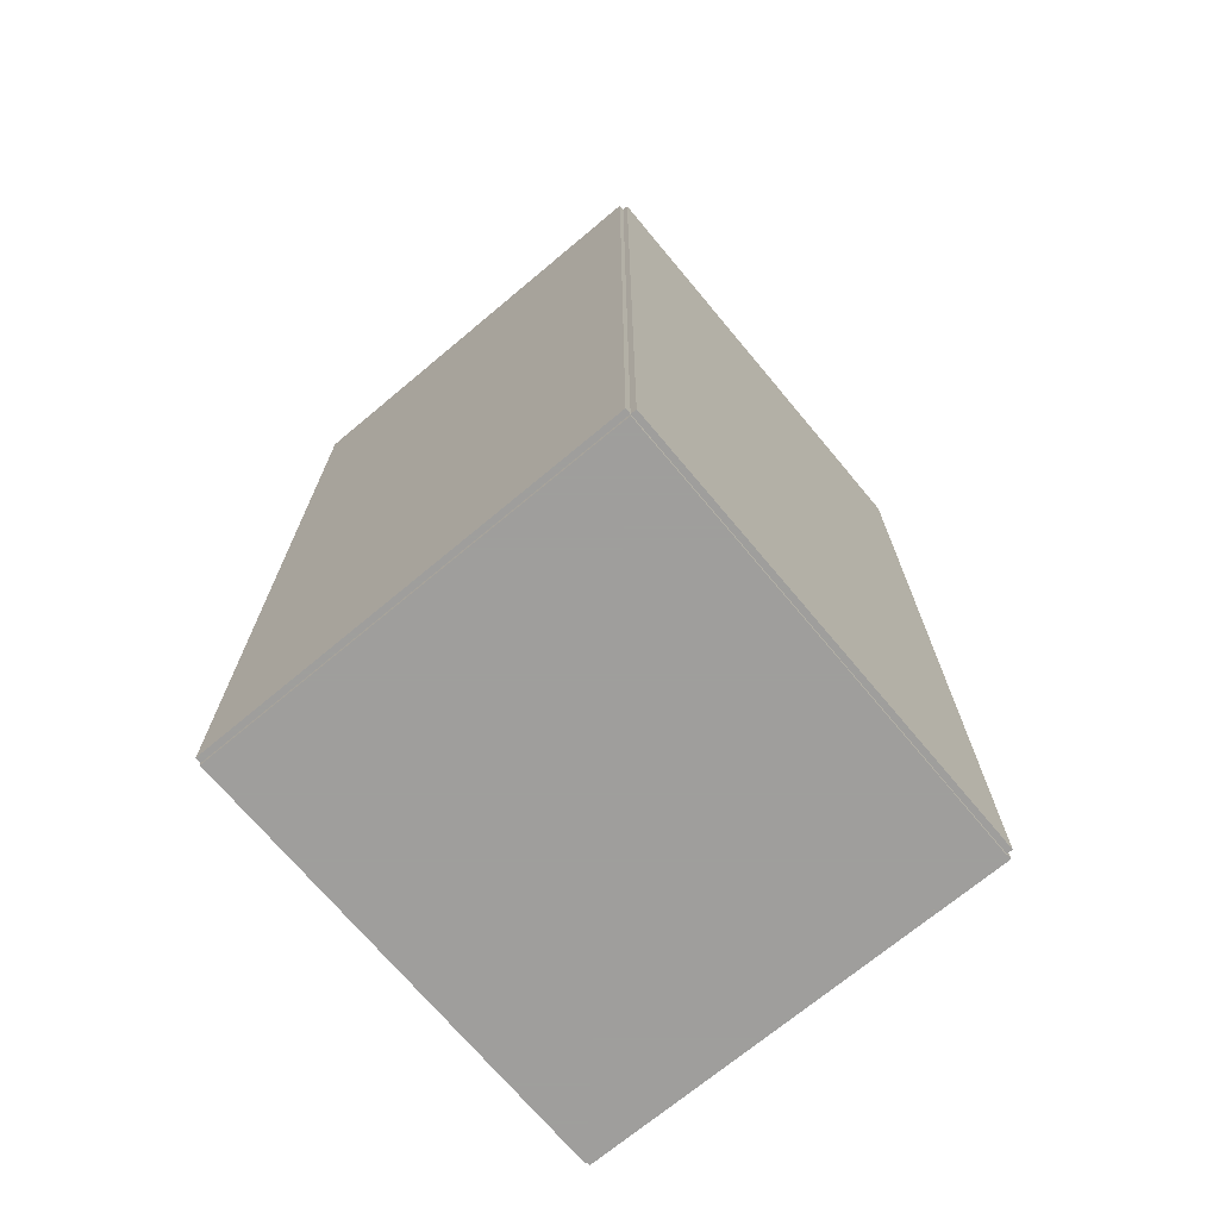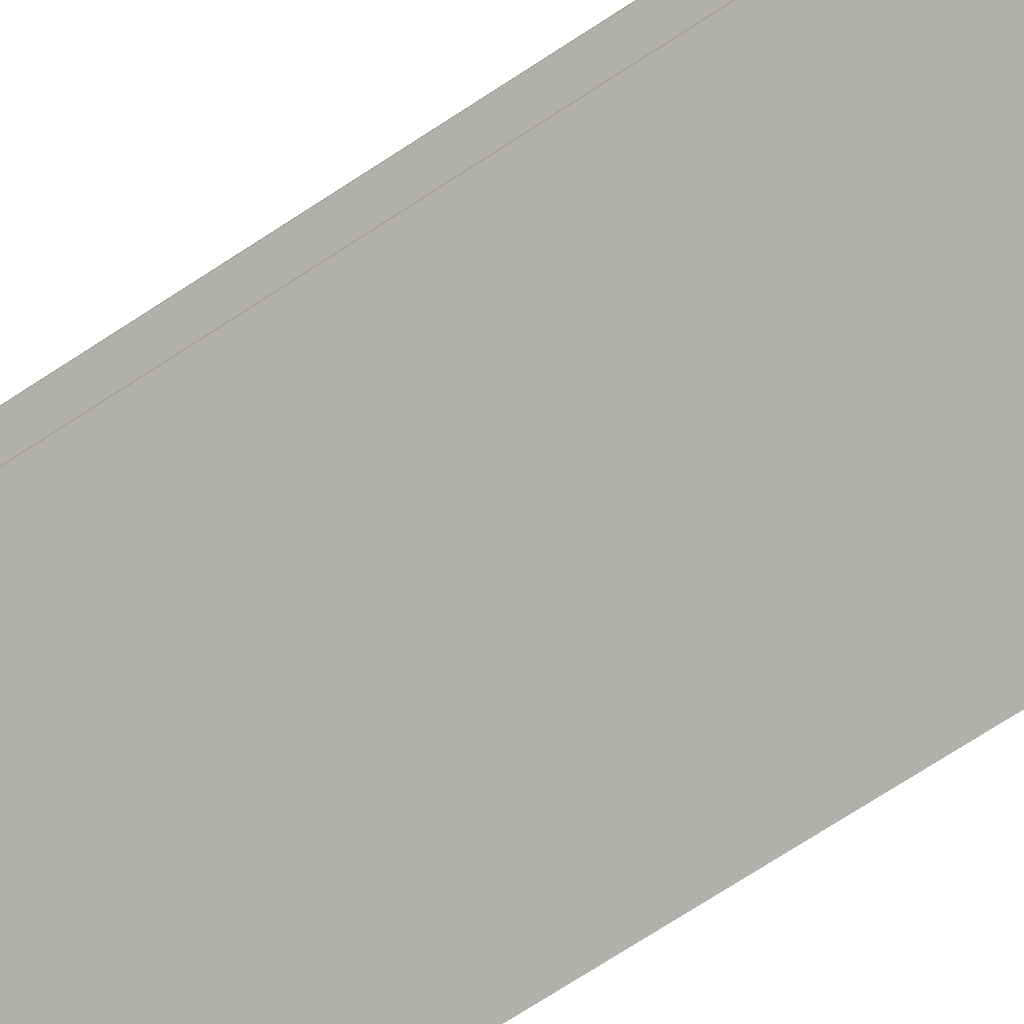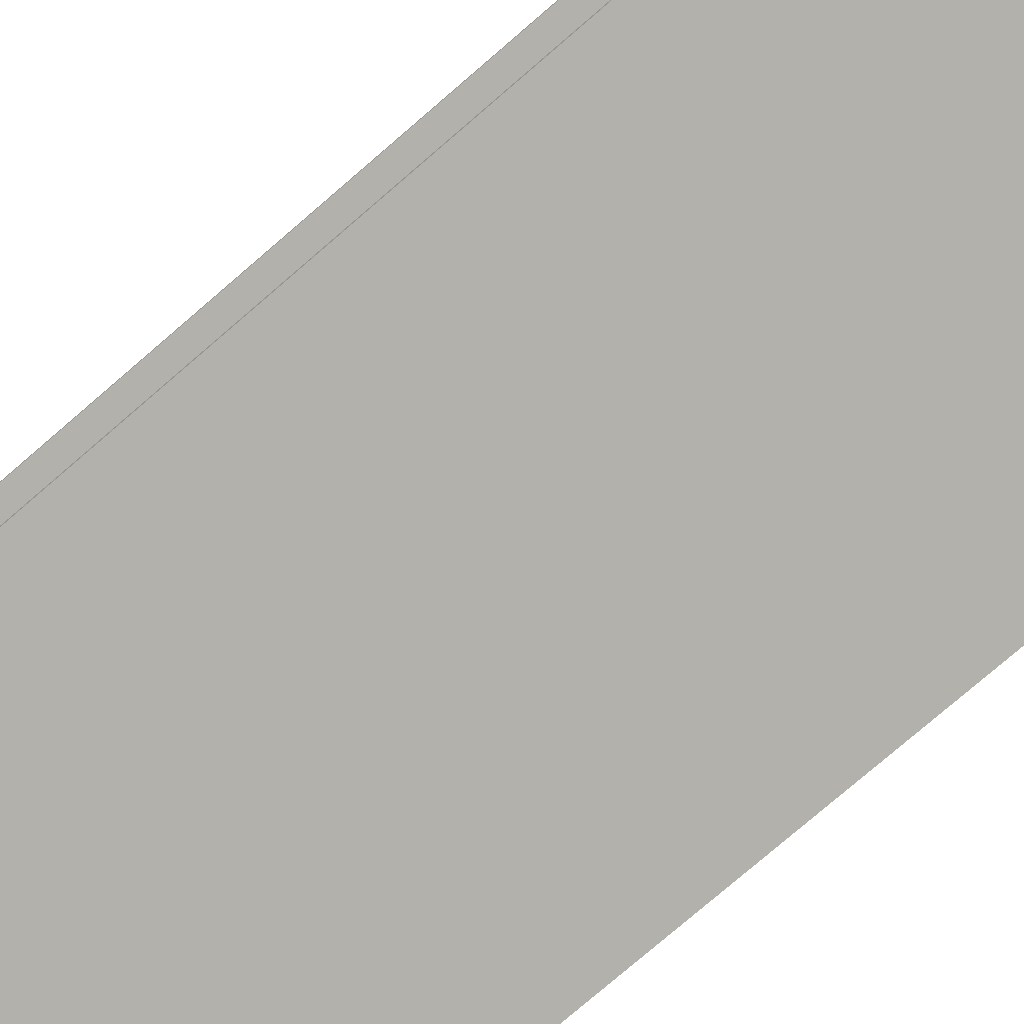
<metadata>
{"format":"obj","ext":"obj","renderer":"f3d","projection":"perspective","resolution":1024,"background":"white","views":[{"elev":-71.1,"azim":-140.1,"up":"+Y"},{"elev":-78.6,"azim":122.4,"up":"+Z"},{"elev":-79.1,"azim":130.6,"up":"+Z"}]}
</metadata>
<code>
v -0.08774 -0.1924 -0.002346
v -0.08774 -0.1924 0.002346
v -0.08774 0.1924 -0.002346
v -0.08774 0.1924 0.002346
v 0.08774 -0.1924 -0.002346
v 0.08774 -0.1924 0.002346
v 0.08774 0.1924 -0.002346
v 0.08774 0.1924 0.002346
v -0.08539 -0.1924 0
v -0.09008 -0.1924 0
v -0.08539 0.1924 0
v -0.09008 0.1924 0
v -0.08539 -0.1924 0.1875
v -0.09008 -0.1924 0.1875
v -0.08539 0.1924 0.1875
v -0.09008 0.1924 0.1875
v -0.08774 0.1906 0.1875
v -0.08774 0.1942 0.1875
v -0.08774 0.1906 0
v -0.08774 0.1942 0
v 0.08774 0.1906 0.1875
v 0.08774 0.1942 0.1875
v 0.08774 0.1906 0
v 0.08774 0.1942 0
v -0.08774 -0.1906 0
v -0.08774 -0.1942 0
v -0.08774 -0.1906 0.1875
v -0.08774 -0.1942 0.1875
v 0.08774 -0.1906 0
v 0.08774 -0.1942 0
v 0.08774 -0.1906 0.1875
v 0.08774 -0.1942 0.1875
v -0.08774 -0.1924 0.1852
v -0.08774 -0.1924 0.1898
v -0.08774 0.1924 0.1852
v -0.08774 0.1924 0.1898
v 0.08774 -0.1924 0.1852
v 0.08774 -0.1924 0.1898
v 0.08774 0.1924 0.1852
v 0.08774 0.1924 0.1898
v -0.02751 0.1459 0.004691
v -0.0002187 0.1459 0.004691
v -0.0002187 0.1459 0.06115
v -0.02751 0.1459 0.06115
v -0.0007432 0.1513 0.004691
v -0.0007432 0.1513 0.06115
v -0.002296 0.1564 0.004691
v -0.002296 0.1564 0.06115
v -0.004819 0.1611 0.004691
v -0.004819 0.1611 0.06115
v -0.008213 0.1652 0.004691
v -0.008213 0.1652 0.06115
v -0.01235 0.1686 0.004691
v -0.01235 0.1686 0.06115
v -0.01707 0.1712 0.004691
v -0.01707 0.1712 0.06115
v -0.02219 0.1727 0.004691
v -0.02219 0.1727 0.06115
v -0.02751 0.1732 0.004691
v -0.02751 0.1732 0.06115
v -0.03284 0.1727 0.004691
v -0.03284 0.1727 0.06115
v -0.03796 0.1712 0.004691
v -0.03796 0.1712 0.06115
v -0.04268 0.1686 0.004691
v -0.04268 0.1686 0.06115
v -0.04681 0.1652 0.004691
v -0.04681 0.1652 0.06115
v -0.05021 0.1611 0.004691
v -0.05021 0.1611 0.06115
v -0.05273 0.1564 0.004691
v -0.05273 0.1564 0.06115
v -0.05428 0.1513 0.004691
v -0.05428 0.1513 0.06115
v -0.05481 0.1459 0.004691
v -0.05481 0.1459 0.06115
v -0.05428 0.1406 0.004691
v -0.05428 0.1406 0.06115
v -0.05273 0.1355 0.004691
v -0.05273 0.1355 0.06115
v -0.05021 0.1308 0.004691
v -0.05021 0.1308 0.06115
v -0.04681 0.1266 0.004691
v -0.04681 0.1266 0.06115
v -0.04268 0.1233 0.004691
v -0.04268 0.1233 0.06115
v -0.03796 0.1207 0.004691
v -0.03796 0.1207 0.06115
v -0.03284 0.1192 0.004691
v -0.03284 0.1192 0.06115
v -0.02751 0.1187 0.004691
v -0.02751 0.1187 0.06115
v -0.02219 0.1192 0.004691
v -0.02219 0.1192 0.06115
v -0.01707 0.1207 0.004691
v -0.01707 0.1207 0.06115
v -0.01235 0.1233 0.004691
v -0.01235 0.1233 0.06115
v -0.008213 0.1266 0.004691
v -0.008213 0.1266 0.06115
v -0.004819 0.1308 0.004691
v -0.004819 0.1308 0.06115
v -0.002296 0.1355 0.004691
v -0.002296 0.1355 0.06115
v -0.0007432 0.1406 0.004691
v -0.0007432 0.1406 0.06115
v -0.03458 -0.002162 0.004691
v -0.01411 -0.002162 0.004691
v -0.01411 -0.002162 0.07686
v -0.03458 -0.002162 0.07686
v -0.0145 0.001831 0.004691
v -0.0145 0.001831 0.07686
v -0.01567 0.005671 0.004691
v -0.01567 0.005671 0.07686
v -0.01756 0.00921 0.004691
v -0.01756 0.00921 0.07686
v -0.0201 0.01231 0.004691
v -0.0201 0.01231 0.07686
v -0.02321 0.01486 0.004691
v -0.02321 0.01486 0.07686
v -0.02675 0.01675 0.004691
v -0.02675 0.01675 0.07686
v -0.03059 0.01791 0.004691
v -0.03059 0.01791 0.07686
v -0.03458 0.01831 0.004691
v -0.03458 0.01831 0.07686
v -0.03857 0.01791 0.004691
v -0.03857 0.01791 0.07686
v -0.04241 0.01675 0.004691
v -0.04241 0.01675 0.07686
v -0.04595 0.01486 0.004691
v -0.04595 0.01486 0.07686
v -0.04905 0.01231 0.004691
v -0.04905 0.01231 0.07686
v -0.0516 0.00921 0.004691
v -0.0516 0.00921 0.07686
v -0.05349 0.005671 0.004691
v -0.05349 0.005671 0.07686
v -0.05465 0.001831 0.004691
v -0.05465 0.001831 0.07686
v -0.05505 -0.002162 0.004691
v -0.05505 -0.002162 0.07686
v -0.05465 -0.006155 0.004691
v -0.05465 -0.006155 0.07686
v -0.05349 -0.009995 0.004691
v -0.05349 -0.009995 0.07686
v -0.0516 -0.01353 0.004691
v -0.0516 -0.01353 0.07686
v -0.04905 -0.01664 0.004691
v -0.04905 -0.01664 0.07686
v -0.04595 -0.01918 0.004691
v -0.04595 -0.01918 0.07686
v -0.04241 -0.02107 0.004691
v -0.04241 -0.02107 0.07686
v -0.03857 -0.02224 0.004691
v -0.03857 -0.02224 0.07686
v -0.03458 -0.02263 0.004691
v -0.03458 -0.02263 0.07686
v -0.03059 -0.02224 0.004691
v -0.03059 -0.02224 0.07686
v -0.02675 -0.02107 0.004691
v -0.02675 -0.02107 0.07686
v -0.02321 -0.01918 0.004691
v -0.02321 -0.01918 0.07686
v -0.0201 -0.01664 0.004691
v -0.0201 -0.01664 0.07686
v -0.01756 -0.01353 0.004691
v -0.01756 -0.01353 0.07686
v -0.01567 -0.009995 0.004691
v -0.01567 -0.009995 0.07686
v -0.0145 -0.006155 0.004691
v -0.0145 -0.006155 0.07686
v -0.01997 -0.1224 0.004691
v 0.01071 -0.1224 0.004691
v 0.01071 -0.1224 0.07104
v -0.01997 -0.1224 0.07104
v 0.01012 -0.1164 0.004691
v 0.01012 -0.1164 0.07104
v 0.008374 -0.1106 0.004691
v 0.008374 -0.1106 0.07104
v 0.005539 -0.1053 0.004691
v 0.005539 -0.1053 0.07104
v 0.001724 -0.1007 0.004691
v 0.001724 -0.1007 0.07104
v -0.002924 -0.09687 0.004691
v -0.002924 -0.09687 0.07104
v -0.008227 -0.09403 0.004691
v -0.008227 -0.09403 0.07104
v -0.01398 -0.09229 0.004691
v -0.01398 -0.09229 0.07104
v -0.01997 -0.0917 0.004691
v -0.01997 -0.0917 0.07104
v -0.02595 -0.09229 0.004691
v -0.02595 -0.09229 0.07104
v -0.0317 -0.09403 0.004691
v -0.0317 -0.09403 0.07104
v -0.03701 -0.09687 0.004691
v -0.03701 -0.09687 0.07104
v -0.04166 -0.1007 0.004691
v -0.04166 -0.1007 0.07104
v -0.04547 -0.1053 0.004691
v -0.04547 -0.1053 0.07104
v -0.0483 -0.1106 0.004691
v -0.0483 -0.1106 0.07104
v -0.05005 -0.1164 0.004691
v -0.05005 -0.1164 0.07104
v -0.05064 -0.1224 0.004691
v -0.05064 -0.1224 0.07104
v -0.05005 -0.1284 0.004691
v -0.05005 -0.1284 0.07104
v -0.0483 -0.1341 0.004691
v -0.0483 -0.1341 0.07104
v -0.04547 -0.1394 0.004691
v -0.04547 -0.1394 0.07104
v -0.04166 -0.1441 0.004691
v -0.04166 -0.1441 0.07104
v -0.03701 -0.1479 0.004691
v -0.03701 -0.1479 0.07104
v -0.0317 -0.1507 0.004691
v -0.0317 -0.1507 0.07104
v -0.02595 -0.1525 0.004691
v -0.02595 -0.1525 0.07104
v -0.01997 -0.153 0.004691
v -0.01997 -0.153 0.07104
v -0.01398 -0.1525 0.004691
v -0.01398 -0.1525 0.07104
v -0.008227 -0.1507 0.004691
v -0.008227 -0.1507 0.07104
v -0.002924 -0.1479 0.004691
v -0.002924 -0.1479 0.07104
v 0.001724 -0.1441 0.004691
v 0.001724 -0.1441 0.07104
v 0.005539 -0.1394 0.004691
v 0.005539 -0.1394 0.07104
v 0.008374 -0.1341 0.004691
v 0.008374 -0.1341 0.07104
v 0.01012 -0.1284 0.004691
v 0.01012 -0.1284 0.07104
v -0.01997 -0.1224 0.07104
v 0.004174 -0.1224 0.07104
v 0.004174 -0.1224 0.1056
v -0.01997 -0.1224 0.1056
v 0.00371 -0.1177 0.07104
v 0.00371 -0.1177 0.1056
v 0.002337 -0.1131 0.07104
v 0.002337 -0.1131 0.1056
v 0.0001059 -0.109 0.07104
v 0.0001059 -0.109 0.1056
v -0.002896 -0.1053 0.07104
v -0.002896 -0.1053 0.1056
v -0.006554 -0.1023 0.07104
v -0.006554 -0.1023 0.1056
v -0.01073 -0.1001 0.07104
v -0.01073 -0.1001 0.1056
v -0.01526 -0.0987 0.07104
v -0.01526 -0.0987 0.1056
v -0.01997 -0.09823 0.07104
v -0.01997 -0.09823 0.1056
v -0.02467 -0.0987 0.07104
v -0.02467 -0.0987 0.1056
v -0.0292 -0.1001 0.07104
v -0.0292 -0.1001 0.1056
v -0.03338 -0.1023 0.07104
v -0.03338 -0.1023 0.1056
v -0.03703 -0.1053 0.07104
v -0.03703 -0.1053 0.1056
v -0.04004 -0.109 0.07104
v -0.04004 -0.109 0.1056
v -0.04227 -0.1131 0.07104
v -0.04227 -0.1131 0.1056
v -0.04364 -0.1177 0.07104
v -0.04364 -0.1177 0.1056
v -0.0441 -0.1224 0.07104
v -0.0441 -0.1224 0.1056
v -0.04364 -0.1271 0.07104
v -0.04364 -0.1271 0.1056
v -0.04227 -0.1316 0.07104
v -0.04227 -0.1316 0.1056
v -0.04004 -0.1358 0.07104
v -0.04004 -0.1358 0.1056
v -0.03703 -0.1394 0.07104
v -0.03703 -0.1394 0.1056
v -0.03338 -0.1424 0.07104
v -0.03338 -0.1424 0.1056
v -0.0292 -0.1447 0.07104
v -0.0292 -0.1447 0.1056
v -0.02467 -0.146 0.07104
v -0.02467 -0.146 0.1056
v -0.01997 -0.1465 0.07104
v -0.01997 -0.1465 0.1056
v -0.01526 -0.146 0.07104
v -0.01526 -0.146 0.1056
v -0.01073 -0.1447 0.07104
v -0.01073 -0.1447 0.1056
v -0.006554 -0.1424 0.07104
v -0.006554 -0.1424 0.1056
v -0.002896 -0.1394 0.07104
v -0.002896 -0.1394 0.1056
v 0.0001059 -0.1358 0.07104
v 0.0001059 -0.1358 0.1056
v 0.002337 -0.1316 0.07104
v 0.002337 -0.1316 0.1056
v 0.00371 -0.1271 0.07104
v 0.00371 -0.1271 0.1056
f 2 4 1
f 5 2 1
f 1 4 3
f 3 5 1
f 2 8 4
f 6 2 5
f 6 8 2
f 4 8 3
f 7 5 3
f 3 8 7
f 7 6 5
f 8 6 7
f 10 12 9
f 13 10 9
f 9 12 11
f 11 13 9
f 10 16 12
f 14 10 13
f 14 16 10
f 12 16 11
f 15 13 11
f 11 16 15
f 15 14 13
f 16 14 15
f 18 20 17
f 21 18 17
f 17 20 19
f 19 21 17
f 18 24 20
f 22 18 21
f 22 24 18
f 20 24 19
f 23 21 19
f 19 24 23
f 23 22 21
f 24 22 23
f 26 28 25
f 29 26 25
f 25 28 27
f 27 29 25
f 26 32 28
f 30 26 29
f 30 32 26
f 28 32 27
f 31 29 27
f 27 32 31
f 31 30 29
f 32 30 31
f 34 36 33
f 37 34 33
f 33 36 35
f 35 37 33
f 34 40 36
f 38 34 37
f 38 40 34
f 36 40 35
f 39 37 35
f 35 40 39
f 39 38 37
f 40 38 39
f 42 41 45
f 42 45 43
f 43 45 46
f 43 46 44
f 45 41 47
f 45 47 46
f 46 47 48
f 46 48 44
f 47 41 49
f 47 49 48
f 48 49 50
f 48 50 44
f 49 41 51
f 49 51 50
f 50 51 52
f 50 52 44
f 51 41 53
f 51 53 52
f 52 53 54
f 52 54 44
f 53 41 55
f 53 55 54
f 54 55 56
f 54 56 44
f 55 41 57
f 55 57 56
f 56 57 58
f 56 58 44
f 57 41 59
f 57 59 58
f 58 59 60
f 58 60 44
f 59 41 61
f 59 61 60
f 60 61 62
f 60 62 44
f 61 41 63
f 61 63 62
f 62 63 64
f 62 64 44
f 63 41 65
f 63 65 64
f 64 65 66
f 64 66 44
f 65 41 67
f 65 67 66
f 66 67 68
f 66 68 44
f 67 41 69
f 67 69 68
f 68 69 70
f 68 70 44
f 69 41 71
f 69 71 70
f 70 71 72
f 70 72 44
f 71 41 73
f 71 73 72
f 72 73 74
f 72 74 44
f 73 41 75
f 73 75 74
f 74 75 76
f 74 76 44
f 75 41 77
f 75 77 76
f 76 77 78
f 76 78 44
f 77 41 79
f 77 79 78
f 78 79 80
f 78 80 44
f 79 41 81
f 79 81 80
f 80 81 82
f 80 82 44
f 81 41 83
f 81 83 82
f 82 83 84
f 82 84 44
f 83 41 85
f 83 85 84
f 84 85 86
f 84 86 44
f 85 41 87
f 85 87 86
f 86 87 88
f 86 88 44
f 87 41 89
f 87 89 88
f 88 89 90
f 88 90 44
f 89 41 91
f 89 91 90
f 90 91 92
f 90 92 44
f 91 41 93
f 91 93 92
f 92 93 94
f 92 94 44
f 93 41 95
f 93 95 94
f 94 95 96
f 94 96 44
f 95 41 97
f 95 97 96
f 96 97 98
f 96 98 44
f 97 41 99
f 97 99 98
f 98 99 100
f 98 100 44
f 99 41 101
f 99 101 100
f 100 101 102
f 100 102 44
f 101 41 103
f 101 103 102
f 102 103 104
f 102 104 44
f 103 41 105
f 103 105 104
f 104 105 106
f 104 106 44
f 105 41 42
f 105 42 106
f 106 42 43
f 106 43 44
f 108 107 111
f 108 111 109
f 109 111 112
f 109 112 110
f 111 107 113
f 111 113 112
f 112 113 114
f 112 114 110
f 113 107 115
f 113 115 114
f 114 115 116
f 114 116 110
f 115 107 117
f 115 117 116
f 116 117 118
f 116 118 110
f 117 107 119
f 117 119 118
f 118 119 120
f 118 120 110
f 119 107 121
f 119 121 120
f 120 121 122
f 120 122 110
f 121 107 123
f 121 123 122
f 122 123 124
f 122 124 110
f 123 107 125
f 123 125 124
f 124 125 126
f 124 126 110
f 125 107 127
f 125 127 126
f 126 127 128
f 126 128 110
f 127 107 129
f 127 129 128
f 128 129 130
f 128 130 110
f 129 107 131
f 129 131 130
f 130 131 132
f 130 132 110
f 131 107 133
f 131 133 132
f 132 133 134
f 132 134 110
f 133 107 135
f 133 135 134
f 134 135 136
f 134 136 110
f 135 107 137
f 135 137 136
f 136 137 138
f 136 138 110
f 137 107 139
f 137 139 138
f 138 139 140
f 138 140 110
f 139 107 141
f 139 141 140
f 140 141 142
f 140 142 110
f 141 107 143
f 141 143 142
f 142 143 144
f 142 144 110
f 143 107 145
f 143 145 144
f 144 145 146
f 144 146 110
f 145 107 147
f 145 147 146
f 146 147 148
f 146 148 110
f 147 107 149
f 147 149 148
f 148 149 150
f 148 150 110
f 149 107 151
f 149 151 150
f 150 151 152
f 150 152 110
f 151 107 153
f 151 153 152
f 152 153 154
f 152 154 110
f 153 107 155
f 153 155 154
f 154 155 156
f 154 156 110
f 155 107 157
f 155 157 156
f 156 157 158
f 156 158 110
f 157 107 159
f 157 159 158
f 158 159 160
f 158 160 110
f 159 107 161
f 159 161 160
f 160 161 162
f 160 162 110
f 161 107 163
f 161 163 162
f 162 163 164
f 162 164 110
f 163 107 165
f 163 165 164
f 164 165 166
f 164 166 110
f 165 107 167
f 165 167 166
f 166 167 168
f 166 168 110
f 167 107 169
f 167 169 168
f 168 169 170
f 168 170 110
f 169 107 171
f 169 171 170
f 170 171 172
f 170 172 110
f 171 107 108
f 171 108 172
f 172 108 109
f 172 109 110
f 174 173 177
f 174 177 175
f 175 177 178
f 175 178 176
f 177 173 179
f 177 179 178
f 178 179 180
f 178 180 176
f 179 173 181
f 179 181 180
f 180 181 182
f 180 182 176
f 181 173 183
f 181 183 182
f 182 183 184
f 182 184 176
f 183 173 185
f 183 185 184
f 184 185 186
f 184 186 176
f 185 173 187
f 185 187 186
f 186 187 188
f 186 188 176
f 187 173 189
f 187 189 188
f 188 189 190
f 188 190 176
f 189 173 191
f 189 191 190
f 190 191 192
f 190 192 176
f 191 173 193
f 191 193 192
f 192 193 194
f 192 194 176
f 193 173 195
f 193 195 194
f 194 195 196
f 194 196 176
f 195 173 197
f 195 197 196
f 196 197 198
f 196 198 176
f 197 173 199
f 197 199 198
f 198 199 200
f 198 200 176
f 199 173 201
f 199 201 200
f 200 201 202
f 200 202 176
f 201 173 203
f 201 203 202
f 202 203 204
f 202 204 176
f 203 173 205
f 203 205 204
f 204 205 206
f 204 206 176
f 205 173 207
f 205 207 206
f 206 207 208
f 206 208 176
f 207 173 209
f 207 209 208
f 208 209 210
f 208 210 176
f 209 173 211
f 209 211 210
f 210 211 212
f 210 212 176
f 211 173 213
f 211 213 212
f 212 213 214
f 212 214 176
f 213 173 215
f 213 215 214
f 214 215 216
f 214 216 176
f 215 173 217
f 215 217 216
f 216 217 218
f 216 218 176
f 217 173 219
f 217 219 218
f 218 219 220
f 218 220 176
f 219 173 221
f 219 221 220
f 220 221 222
f 220 222 176
f 221 173 223
f 221 223 222
f 222 223 224
f 222 224 176
f 223 173 225
f 223 225 224
f 224 225 226
f 224 226 176
f 225 173 227
f 225 227 226
f 226 227 228
f 226 228 176
f 227 173 229
f 227 229 228
f 228 229 230
f 228 230 176
f 229 173 231
f 229 231 230
f 230 231 232
f 230 232 176
f 231 173 233
f 231 233 232
f 232 233 234
f 232 234 176
f 233 173 235
f 233 235 234
f 234 235 236
f 234 236 176
f 235 173 237
f 235 237 236
f 236 237 238
f 236 238 176
f 237 173 174
f 237 174 238
f 238 174 175
f 238 175 176
f 240 239 243
f 240 243 241
f 241 243 244
f 241 244 242
f 243 239 245
f 243 245 244
f 244 245 246
f 244 246 242
f 245 239 247
f 245 247 246
f 246 247 248
f 246 248 242
f 247 239 249
f 247 249 248
f 248 249 250
f 248 250 242
f 249 239 251
f 249 251 250
f 250 251 252
f 250 252 242
f 251 239 253
f 251 253 252
f 252 253 254
f 252 254 242
f 253 239 255
f 253 255 254
f 254 255 256
f 254 256 242
f 255 239 257
f 255 257 256
f 256 257 258
f 256 258 242
f 257 239 259
f 257 259 258
f 258 259 260
f 258 260 242
f 259 239 261
f 259 261 260
f 260 261 262
f 260 262 242
f 261 239 263
f 261 263 262
f 262 263 264
f 262 264 242
f 263 239 265
f 263 265 264
f 264 265 266
f 264 266 242
f 265 239 267
f 265 267 266
f 266 267 268
f 266 268 242
f 267 239 269
f 267 269 268
f 268 269 270
f 268 270 242
f 269 239 271
f 269 271 270
f 270 271 272
f 270 272 242
f 271 239 273
f 271 273 272
f 272 273 274
f 272 274 242
f 273 239 275
f 273 275 274
f 274 275 276
f 274 276 242
f 275 239 277
f 275 277 276
f 276 277 278
f 276 278 242
f 277 239 279
f 277 279 278
f 278 279 280
f 278 280 242
f 279 239 281
f 279 281 280
f 280 281 282
f 280 282 242
f 281 239 283
f 281 283 282
f 282 283 284
f 282 284 242
f 283 239 285
f 283 285 284
f 284 285 286
f 284 286 242
f 285 239 287
f 285 287 286
f 286 287 288
f 286 288 242
f 287 239 289
f 287 289 288
f 288 289 290
f 288 290 242
f 289 239 291
f 289 291 290
f 290 291 292
f 290 292 242
f 291 239 293
f 291 293 292
f 292 293 294
f 292 294 242
f 293 239 295
f 293 295 294
f 294 295 296
f 294 296 242
f 295 239 297
f 295 297 296
f 296 297 298
f 296 298 242
f 297 239 299
f 297 299 298
f 298 299 300
f 298 300 242
f 299 239 301
f 299 301 300
f 300 301 302
f 300 302 242
f 301 239 303
f 301 303 302
f 302 303 304
f 302 304 242
f 303 239 240
f 303 240 304
f 304 240 241
f 304 241 242

</code>
